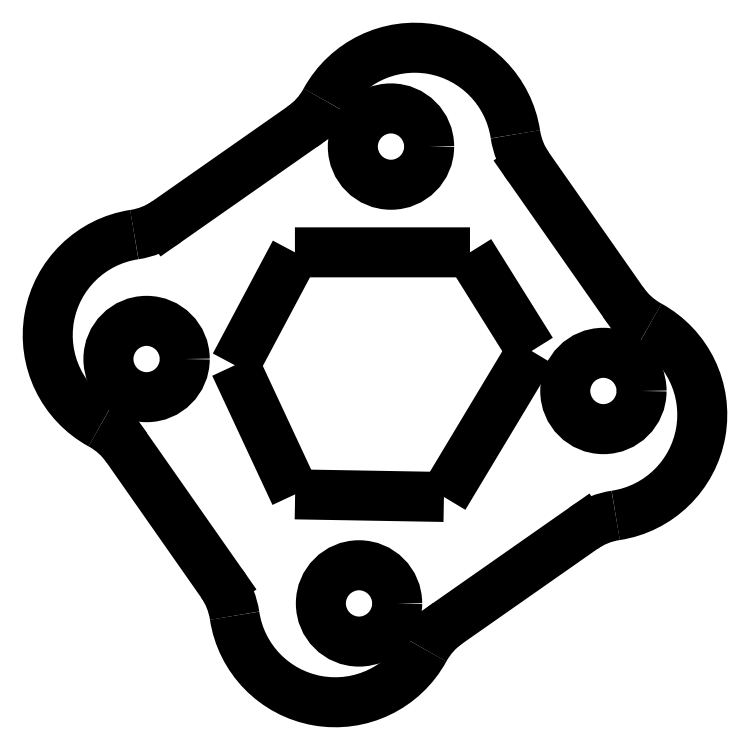
<metadata>
{"format":"dxf","ext":"dxf","renderer":"ezdxf+matplotlib","layout":"modelspace","background":"white","min_lineweight":24,"dpi":150}
</metadata>
<code>
0
SECTION
2
ENTITIES
0
ARC
8
View003
10
168.3
20
88.03
30
0
40
6
50
98.59
51
125
0
ARC
8
View003
10
166.2
20
101.9
30
0
40
8
50
-81.41
51
61.41
0
LINE
8
View003
10
154.2
20
85.49
30
0
11
164.9
21
92.95
31
0
0
ARC
8
View003
10
157.7
20
80.57
30
0
40
6
50
125
51
151.4
0
ARC
8
View003
10
145.4
20
87.27
30
0
40
8
50
-171.4
51
-28.59
0
ARC
8
View003
10
131.5
20
85.18
30
0
40
6
50
8.586
51
35
0
ARC
8
View003
10
172.9
20
114.2
30
0
40
6
50
-145
51
-118.6
0
LINE
8
View003
10
129
20
99.27
30
0
11
136.4
21
88.62
31
0
0
LINE
8
View003
10
168
20
110.7
30
0
11
160.6
21
121.4
31
0
0
ARC
8
View003
10
124.1
20
95.83
30
0
40
6
50
35
51
61.41
0
ARC
8
View003
10
165.5
20
124.8
30
0
40
6
50
-171.4
51
-145
0
ARC
8
View003
10
130.8
20
108.1
30
0
40
8
50
98.59
51
-118.6
0
ARC
8
View003
10
151.6
20
122.7
30
0
40
8
50
8.586
51
151.4
0
ARC
8
View003
10
128.7
20
122
30
0
40
6
50
-81.41
51
-55
0
ARC
8
View003
10
139.3
20
129.4
30
0
40
6
50
-55
51
-28.59
0
LINE
8
View003
10
142.8
20
124.5
30
0
11
132.1
21
117.1
31
0
0
CIRCLE
8
View003
10
147.2
20
87.04
40
3
0
CIRCLE
8
View003
10
149.8
20
123
40
3
0
SPLINE
8
View003
210
0
220
0
230
1
70
8
71
1
72
4
73
2
74
0
40
0
40
0
40
1
40
1
10
156
20
114.6
30
0
10
142.2
20
114.6
30
0
0
SPLINE
8
View003
210
0
220
0
230
1
70
8
71
1
72
4
73
2
74
0
40
0
40
0
40
1
40
1
10
160.8
20
106.9
30
0
10
156
20
114.6
30
0
0
SPLINE
8
View003
210
0
220
0
230
1
70
8
71
1
72
4
73
2
74
0
40
0
40
0
40
1
40
1
10
142.2
20
114.6
30
0
10
137.5
20
105.8
30
0
0
SPLINE
8
View003
210
0
220
0
230
1
70
8
71
1
72
4
73
2
74
0
40
0
40
0
40
1
40
1
10
153.9
20
95.41
30
0
10
160.8
20
106.9
30
0
0
SPLINE
8
View003
210
0
220
0
230
1
70
8
71
1
72
4
73
2
74
0
40
0
40
0
40
1
40
1
10
137.5
20
105.8
30
0
10
142.2
20
95.62
30
0
0
SPLINE
8
View003
210
0
220
0
230
1
70
8
71
1
72
4
73
2
74
0
40
0
40
0
40
1
40
1
10
142.2
20
95.62
30
0
10
153.9
20
95.41
30
0
0
CIRCLE
8
View003
10
166.5
20
103.7
40
3
0
CIRCLE
8
View003
10
130.5
20
106.3
40
3
0
ENDSEC
0
EOF

</code>
